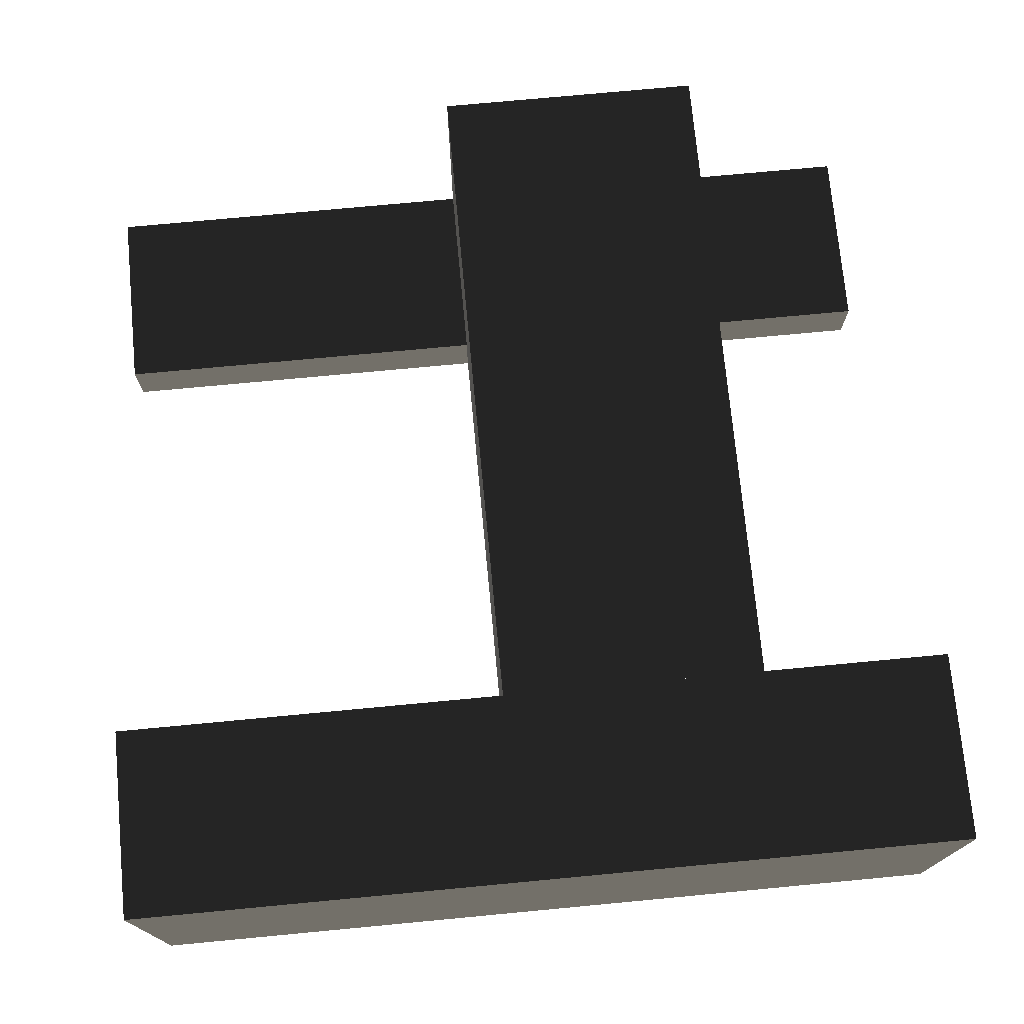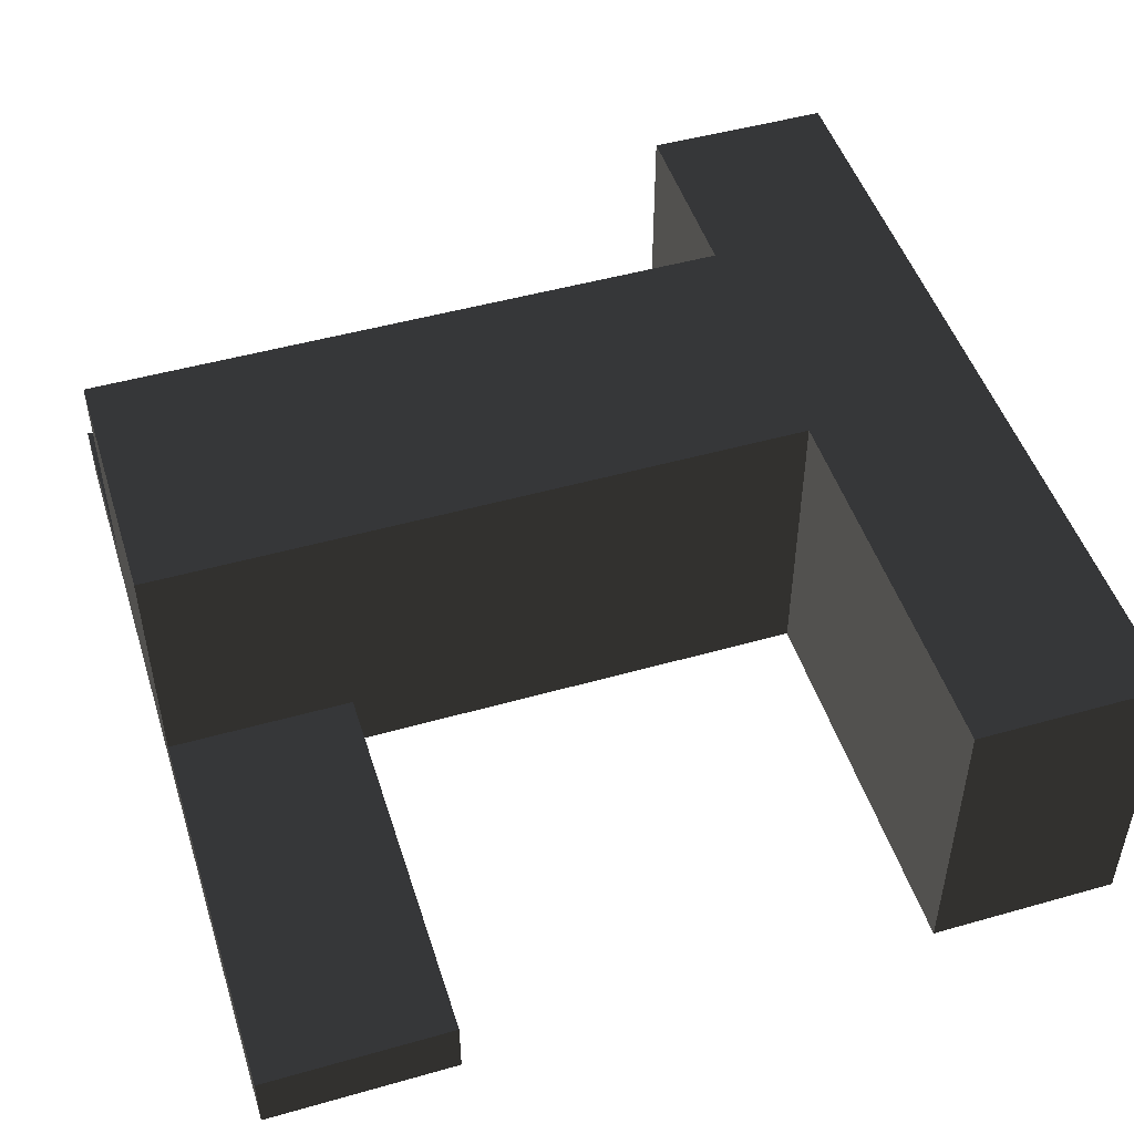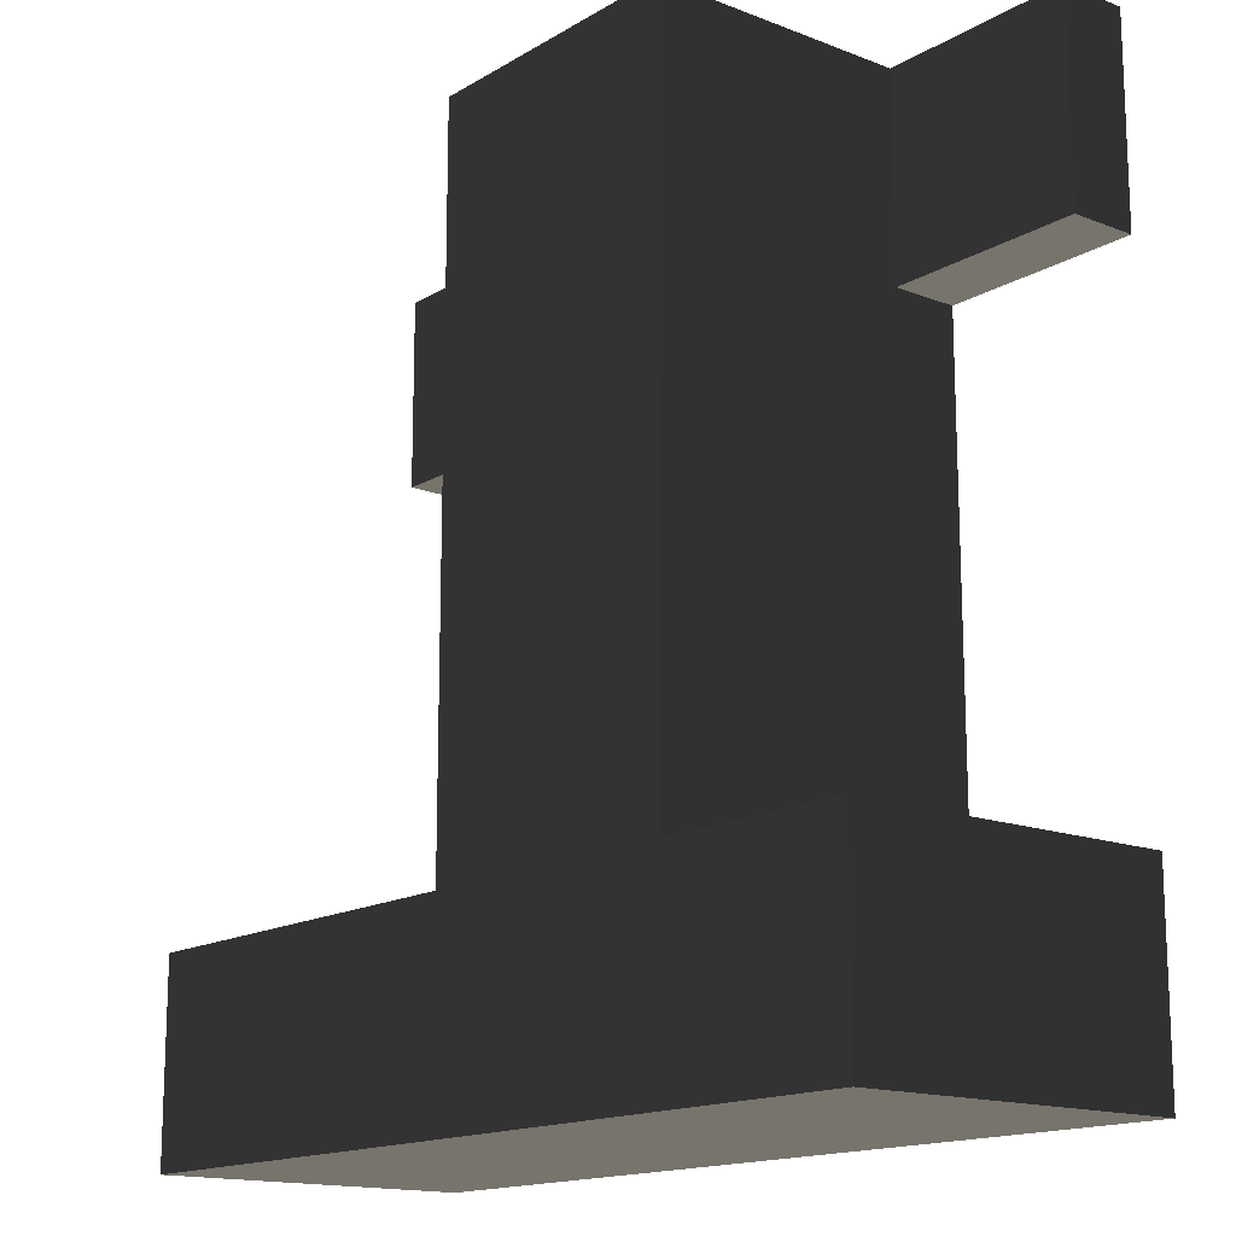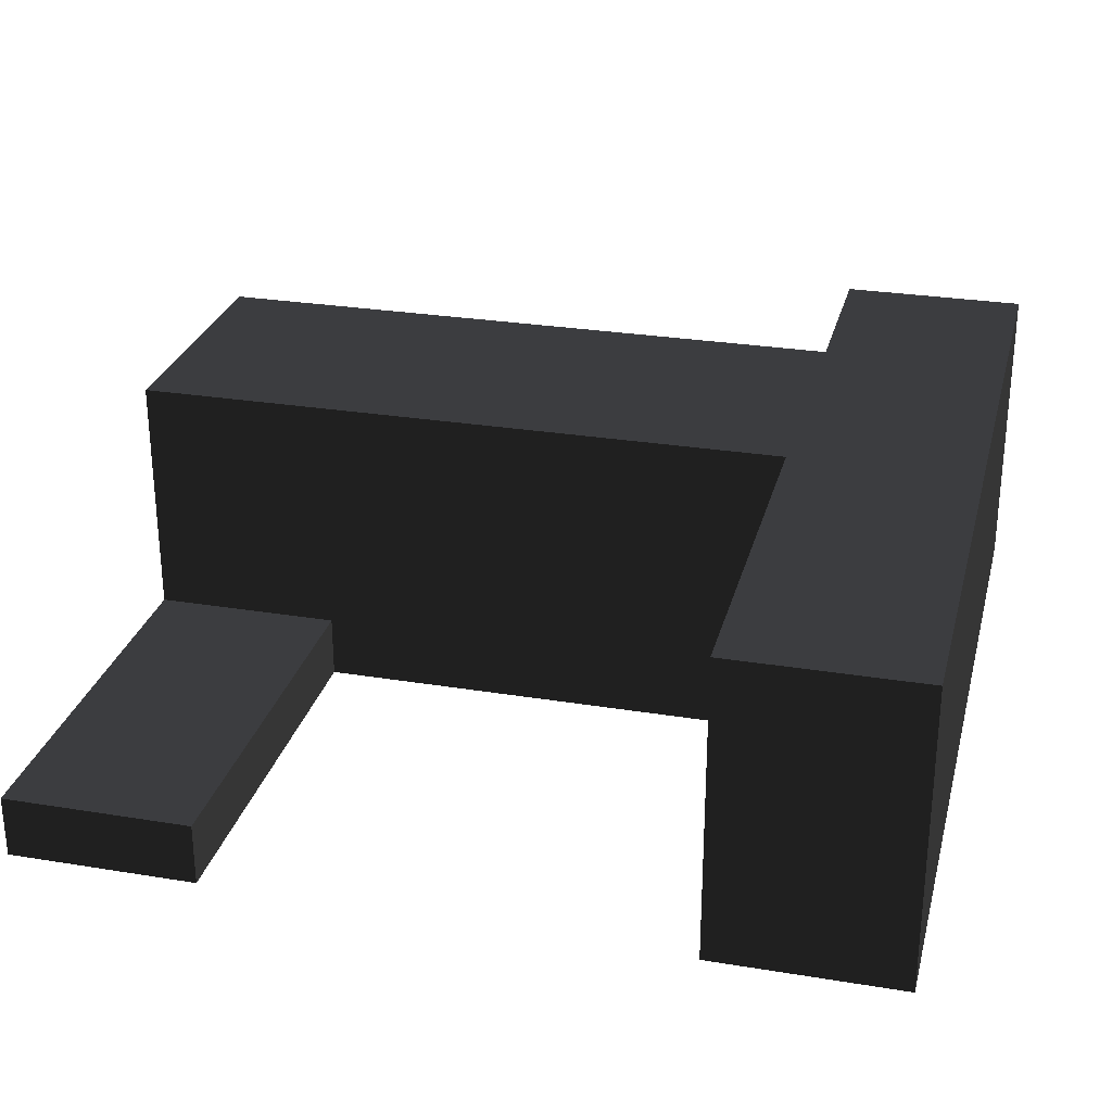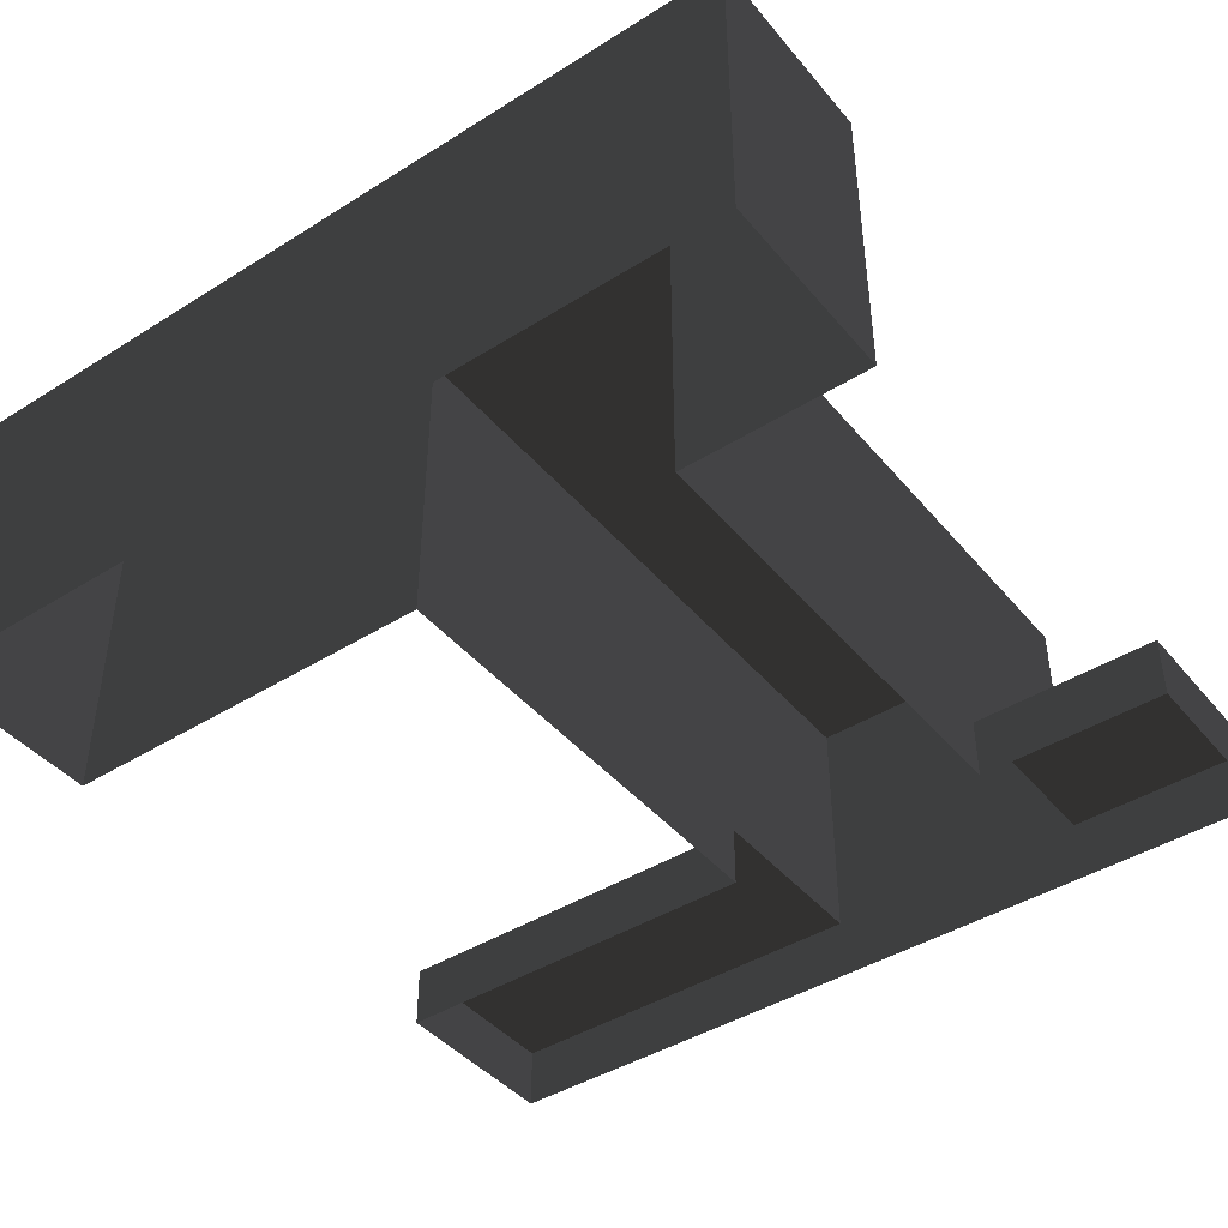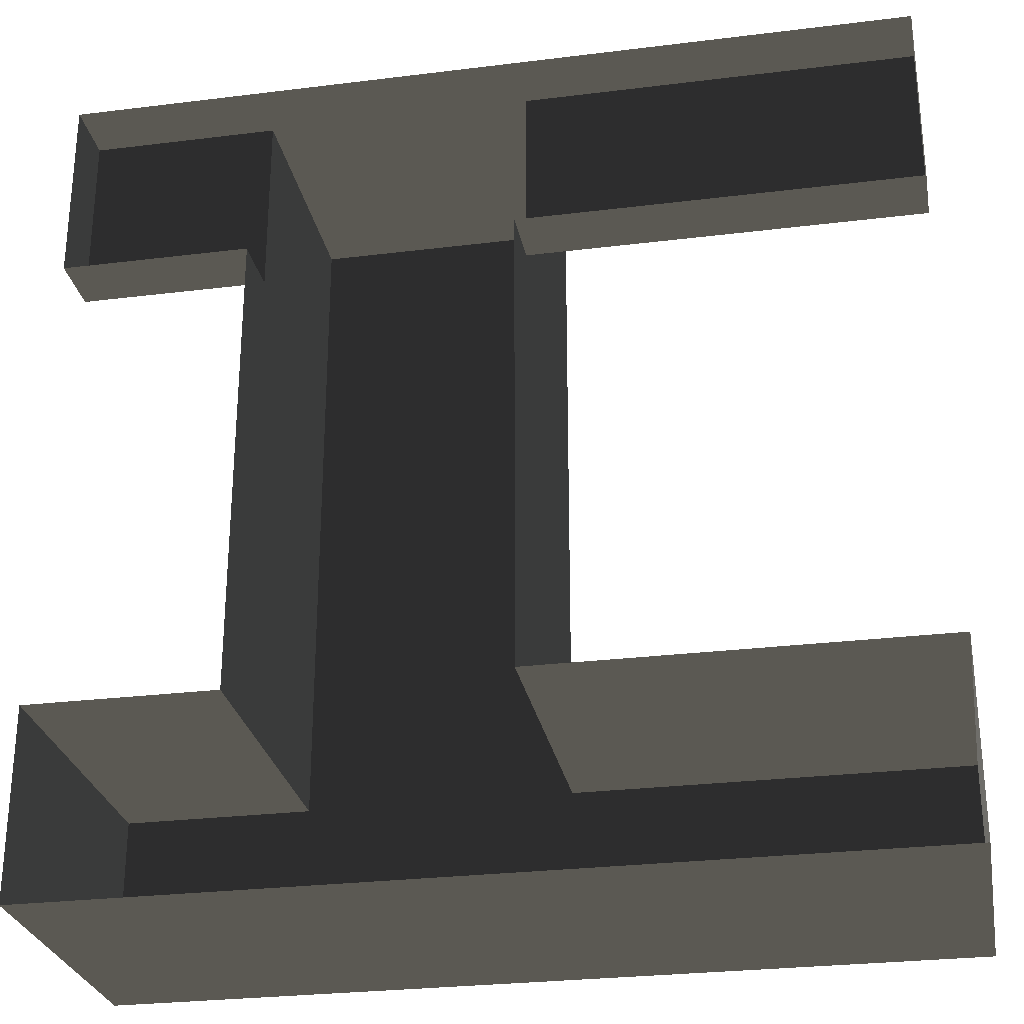
<metadata>
{"format":"obj","ext":"obj","renderer":"f3d","projection":"perspective","resolution":1024,"background":"white","views":[{"elev":74.0,"azim":-5.4,"up":"+Z"},{"elev":48.7,"azim":-107.5,"up":"+Z"},{"elev":-15.4,"azim":50.9,"up":"+Y"},{"elev":27.8,"azim":-76.0,"up":"+Z"},{"elev":-43.0,"azim":36.6,"up":"+Z"},{"elev":-27.8,"azim":-169.3,"up":"+Y"}]}
</metadata>
<code>
v 330 183.3 -119.6
v 330 183.3 -70.7
v -330 183.3 -70.7
v -330 183.3 -119.6
v 183.3 183.3 -70.7
v -24.44 183.3 -70.7
v 183.3 183.3 119.6
v 183.3 183.3 -119.6
v 183.3 -183.3 -119.6
v 183.3 -183.3 119.6
v -24.44 -183.3 119.6
v -24.44 -183.3 -119.6
v -24.44 183.3 -119.6
v -24.44 183.3 119.6
v 330 -183.3 119.6
v 330 -183.3 -119.6
v -330 -183.3 -119.6
v -330 -183.3 119.6
v 330 -330 119.6
v 330 -330 -119.6
v -330 -330 -119.6
v -330 -330 119.6
v 183.3 330 119.6
v -24.44 330 119.6
v -24.44 330 -70.69
v -330 330 -70.69
v -330 330 -119.6
v -24.44 330 -119.6
v 330 330 -119.6
v 330 330 -70.69
v 183.3 330 -70.69
v 183.3 330 -119.6
v 330 330 -70.69
v 330 183.3 -70.7
v 183.3 183.3 -70.7
v 183.3 330 -70.69
v -24.44 330 -70.69
v -24.44 183.3 -70.7
v -330 183.3 -70.7
v -330 330 -70.69
v 330 -183.3 119.6
v 330 -330 119.6
v -330 -330 119.6
v -330 -183.3 119.6
v -24.44 183.3 119.6
v -24.44 330 119.6
v 183.3 330 119.6
v 183.3 183.3 119.6
v 183.3 -183.3 119.6
v -24.44 -183.3 119.6
g group0
g group1
g group2
g group3
f 31 32 30
f 30 32 29
f 27 28 26
f 26 28 25
f 28 32 24
f 24 32 23
f 21 22 20
f 20 22 19
f 17 18 21
f 21 18 22
f 20 19 16
f 16 19 15
f 13 14 12
f 12 14 11
f 9 10 8
f 8 10 7
f 16 15 9
f 9 15 10
f 12 11 17
f 17 11 18
f 25 24 6
f 6 24 14
f 5 7 31
f 31 7 23
f 27 26 4
f 4 26 3
f 1 2 29
f 29 2 30
f 4 3 13
f 13 3 6
f 8 5 1
f 1 5 2
g group4
f 49 50 48
f 48 50 47
f 46 47 45
f 45 47 50
f 43 44 42
f 42 44 41
f 39 40 38
f 38 40 37
f 35 36 34
f 34 36 33

</code>
